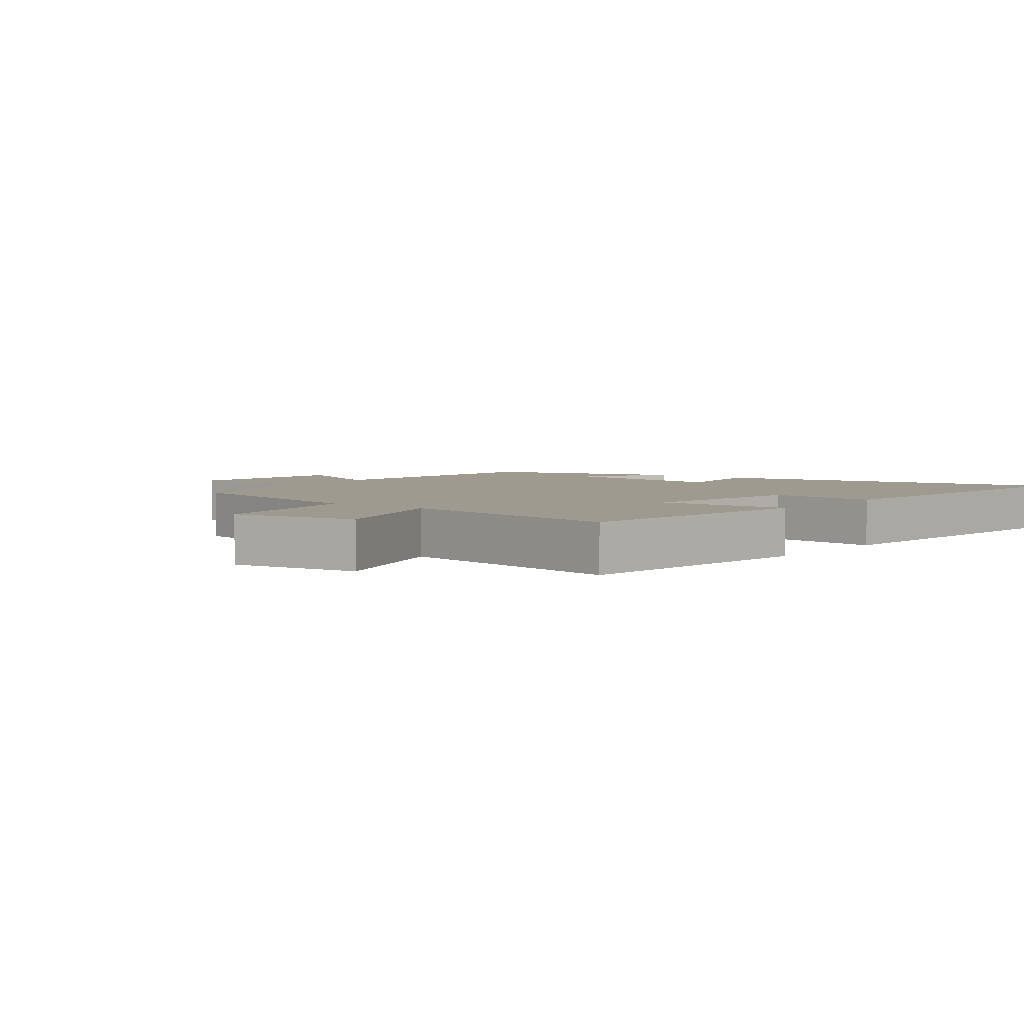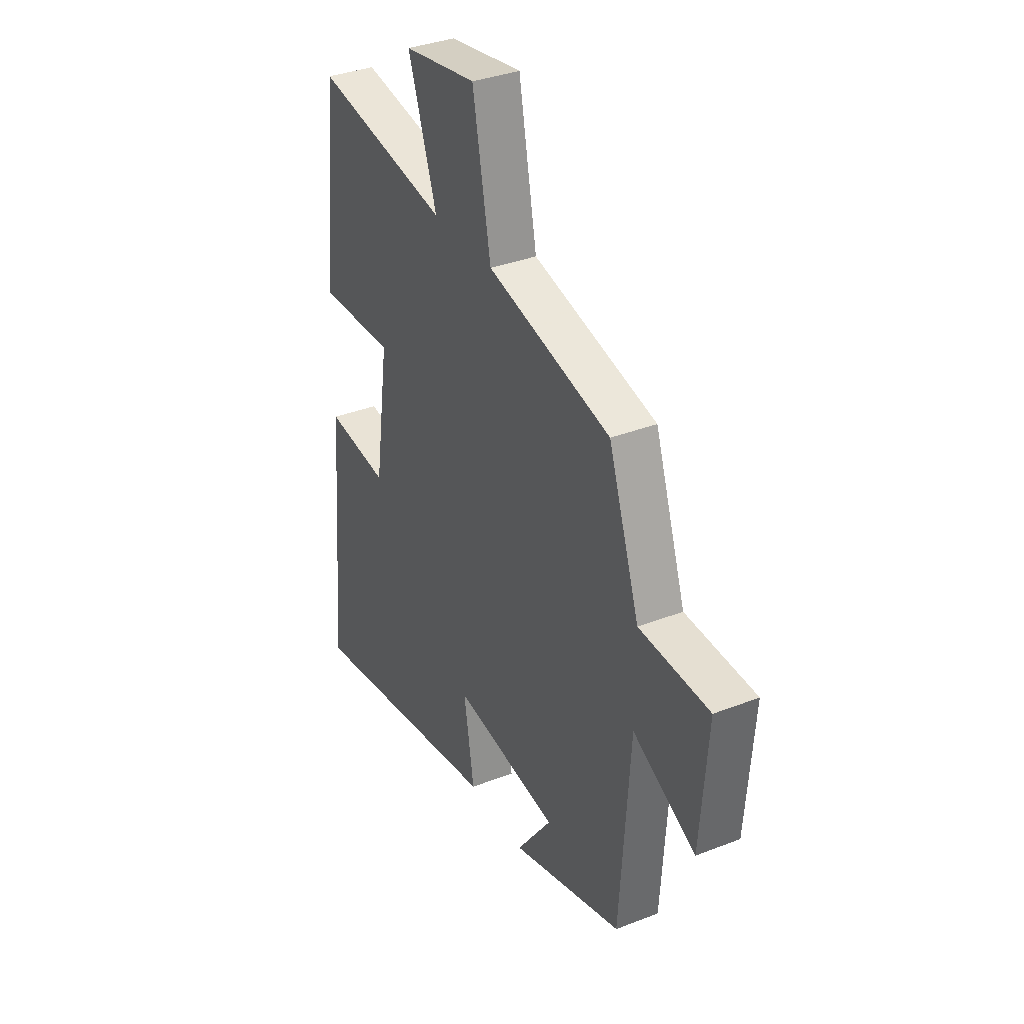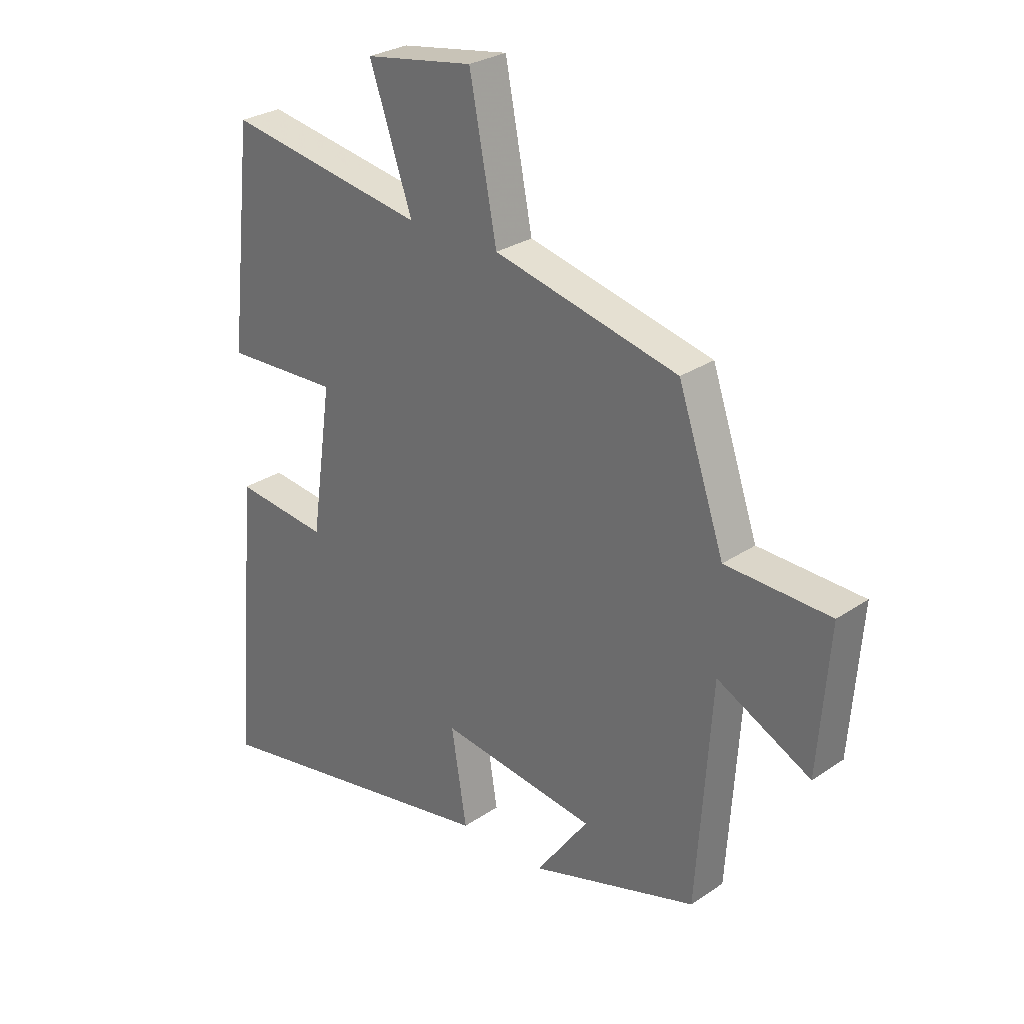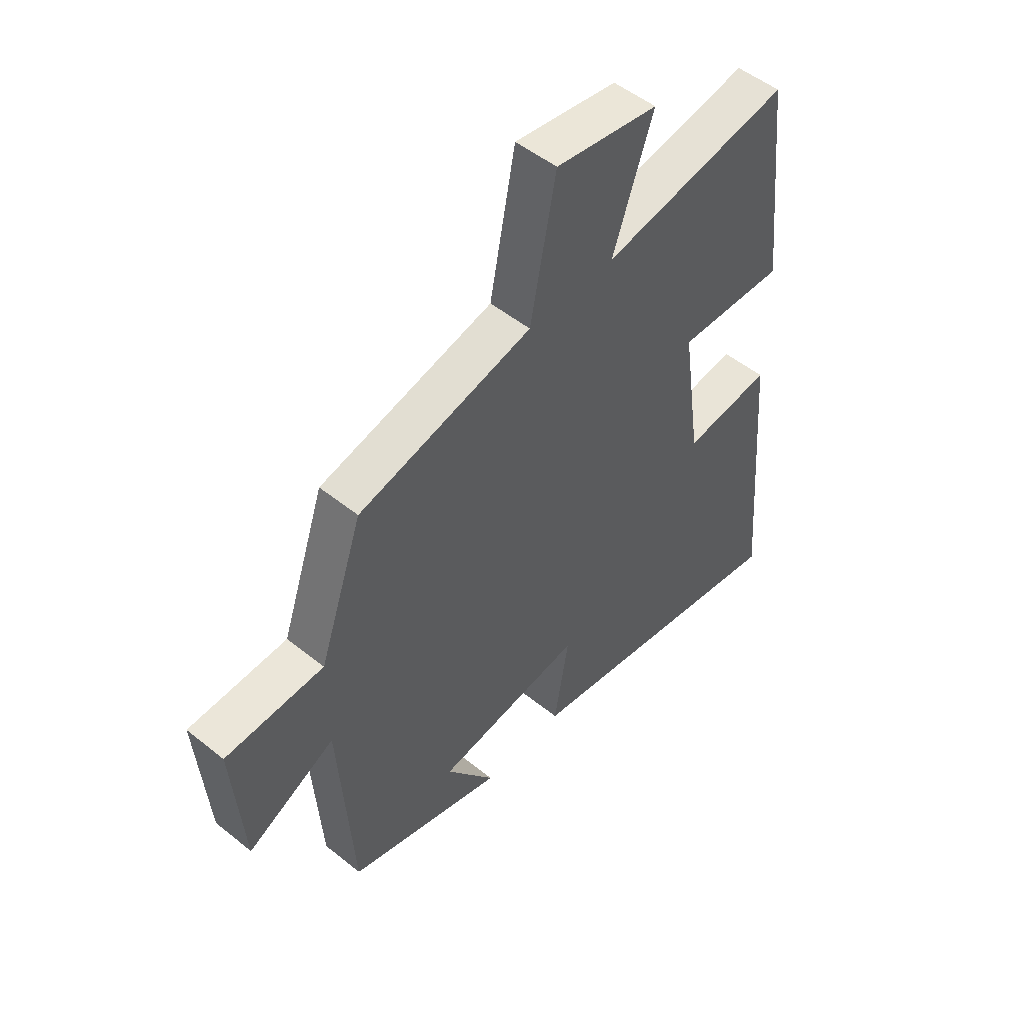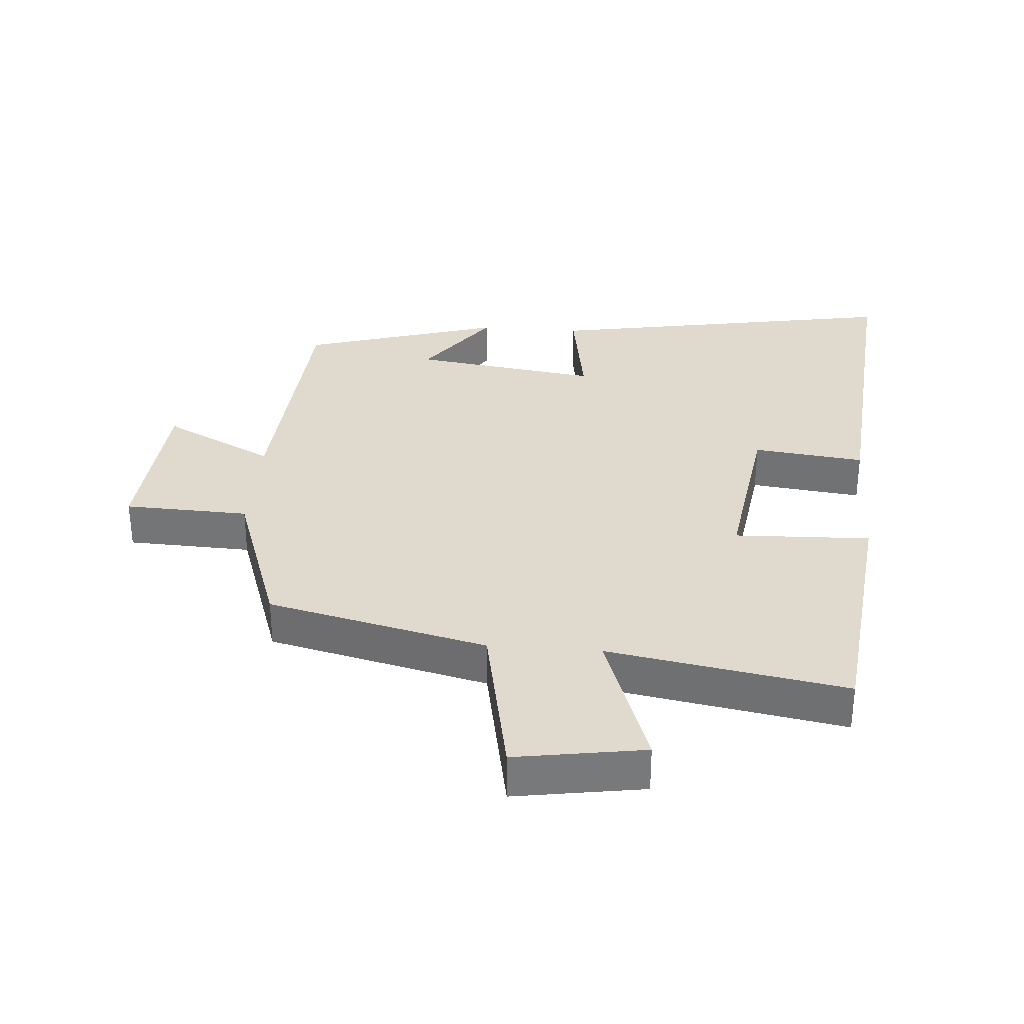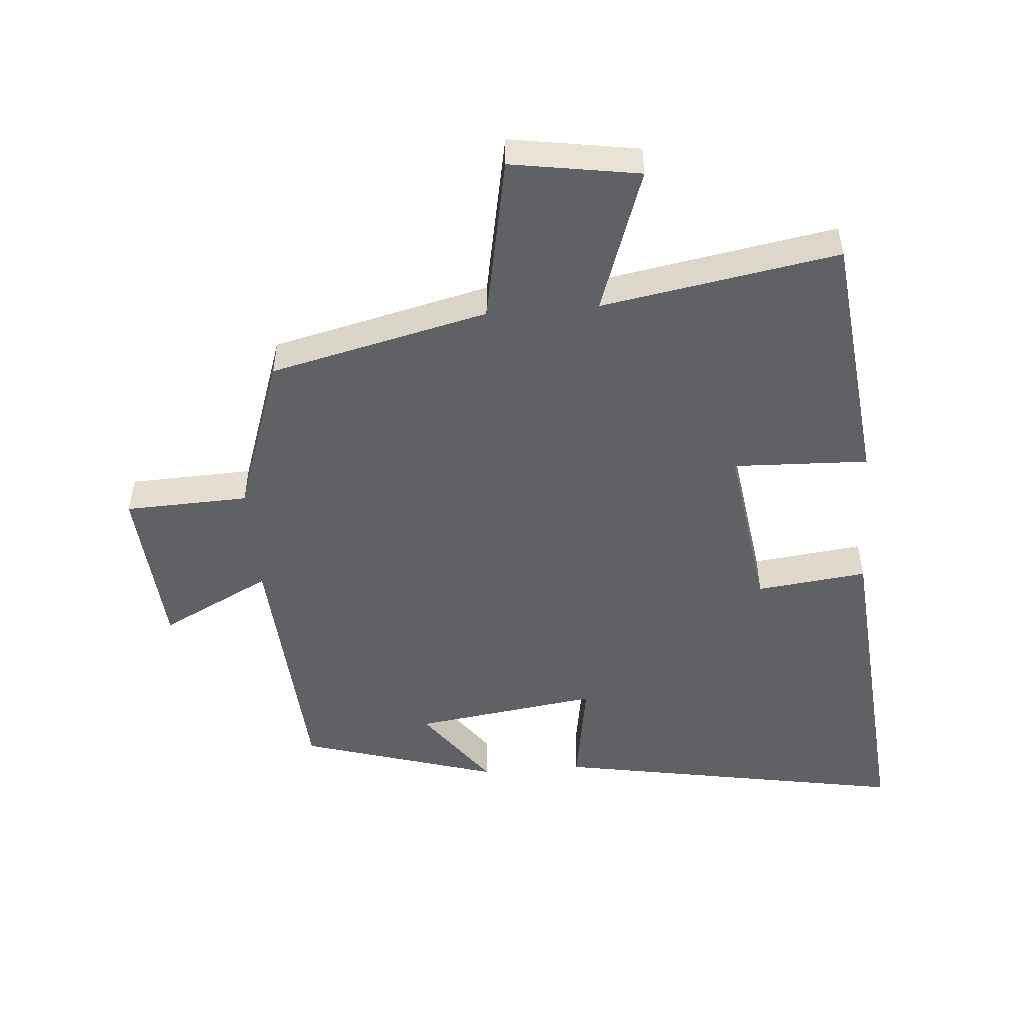
<metadata>
{"format":"obj","ext":"obj","renderer":"f3d","projection":"perspective","resolution":1024,"background":"white","views":[{"elev":3.9,"azim":38.4,"up":"+Y"},{"elev":35.2,"azim":-117.4,"up":"+Z"},{"elev":28.0,"azim":-135.7,"up":"+Z"},{"elev":51.2,"azim":-48.8,"up":"+Z"},{"elev":32.6,"azim":4.5,"up":"+Y"},{"elev":-50.0,"azim":4.7,"up":"+Y"}]}
</metadata>
<code>
v 0.543 0.07 -0.599
v -0.005 0.07 -0.5
v 0.023 0.07 -0.328
v -0.263 0.07 -0.368
v -0.167 0.07 -0.5
v -0.473 0.07 -0.407
v -0.5 0.07 -0.008
v -0.671 0.07 -0.095
v -0.691 0.07 0.165
v -0.5 0.07 0.172
v -0.415 0.07 0.42
v -0.078 0.07 0.5
v -0.028 0.07 0.756
v 0.17 0.07 0.724
v 0.092 0.07 0.5
v 0.457 0.07 0.563
v 0.5 0.07 0.166
v 0.291 0.07 0.174
v 0.329 0.07 -0.094
v 0.5 0.07 -0.074
v 0.543 0 -0.599
v -0.005 0 -0.5
v 0.023 0 -0.328
v -0.263 0 -0.368
v -0.167 0 -0.5
v -0.473 0 -0.407
v -0.5 0 -0.008
v -0.671 0 -0.095
v -0.691 0 0.165
v -0.5 0 0.172
v -0.415 0 0.42
v -0.078 0 0.5
v -0.028 0 0.756
v 0.17 0 0.724
v 0.092 0 0.5
v 0.457 0 0.563
v 0.5 0 0.166
v 0.291 0 0.174
v 0.329 0 -0.094
v 0.5 0 -0.074
f 1 2 3
f 20 1 3
f 19 20 3
f 18 19 3 4
f 15 16 17 18
f 15 18 4
f 12 13 14 15
f 12 15 4
f 11 12 4
f 10 11 4
f 7 8 9 10
f 7 10 4
f 6 7 4
f 4 5 6
f 23 22 21
f 23 21 40
f 23 40 39
f 24 23 39 38
f 38 37 36 35
f 24 38 35
f 35 34 33 32
f 24 35 32
f 24 32 31
f 24 31 30
f 30 29 28 27
f 24 30 27
f 24 27 26
f 26 25 24
f 1 21 22 2
f 2 22 23 3
f 3 23 24 4
f 4 24 25 5
f 5 25 26 6
f 6 26 27 7
f 7 27 28 8
f 8 28 29 9
f 9 29 30 10
f 10 30 31 11
f 11 31 32 12
f 12 32 33 13
f 13 33 34 14
f 14 34 35 15
f 15 35 36 16
f 16 36 37 17
f 17 37 38 18
f 18 38 39 19
f 19 39 40 20
f 20 40 21 1

</code>
